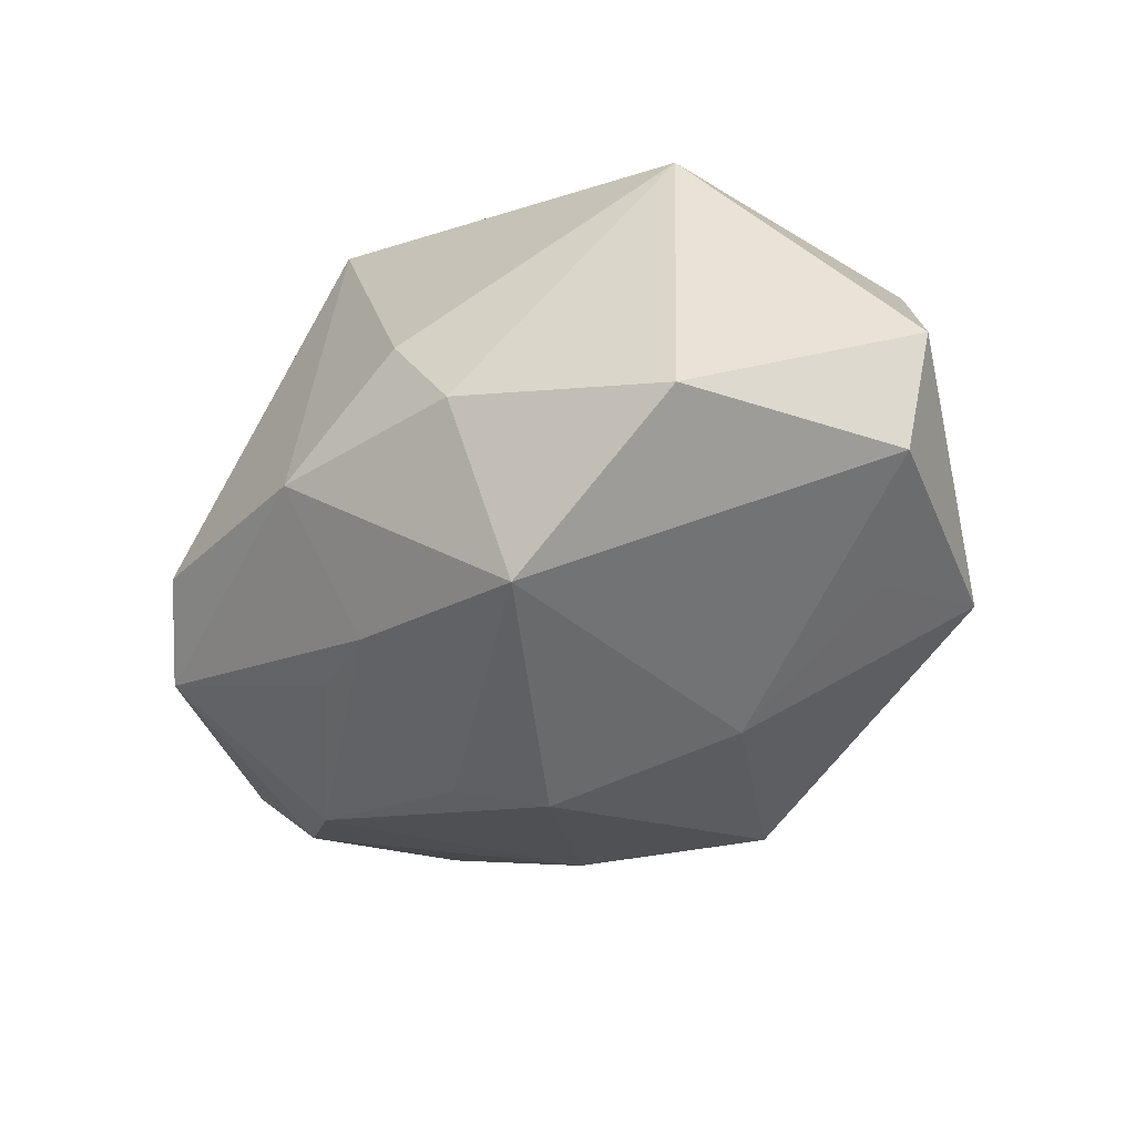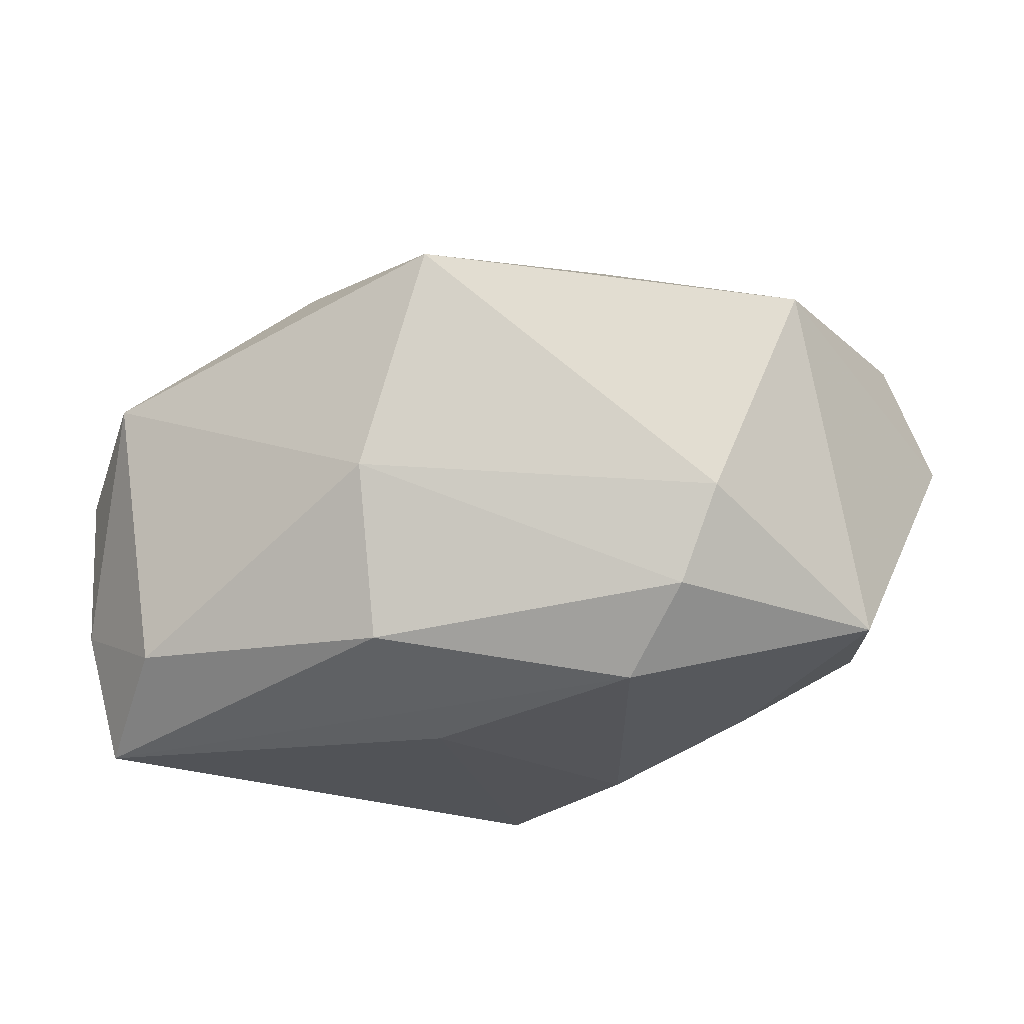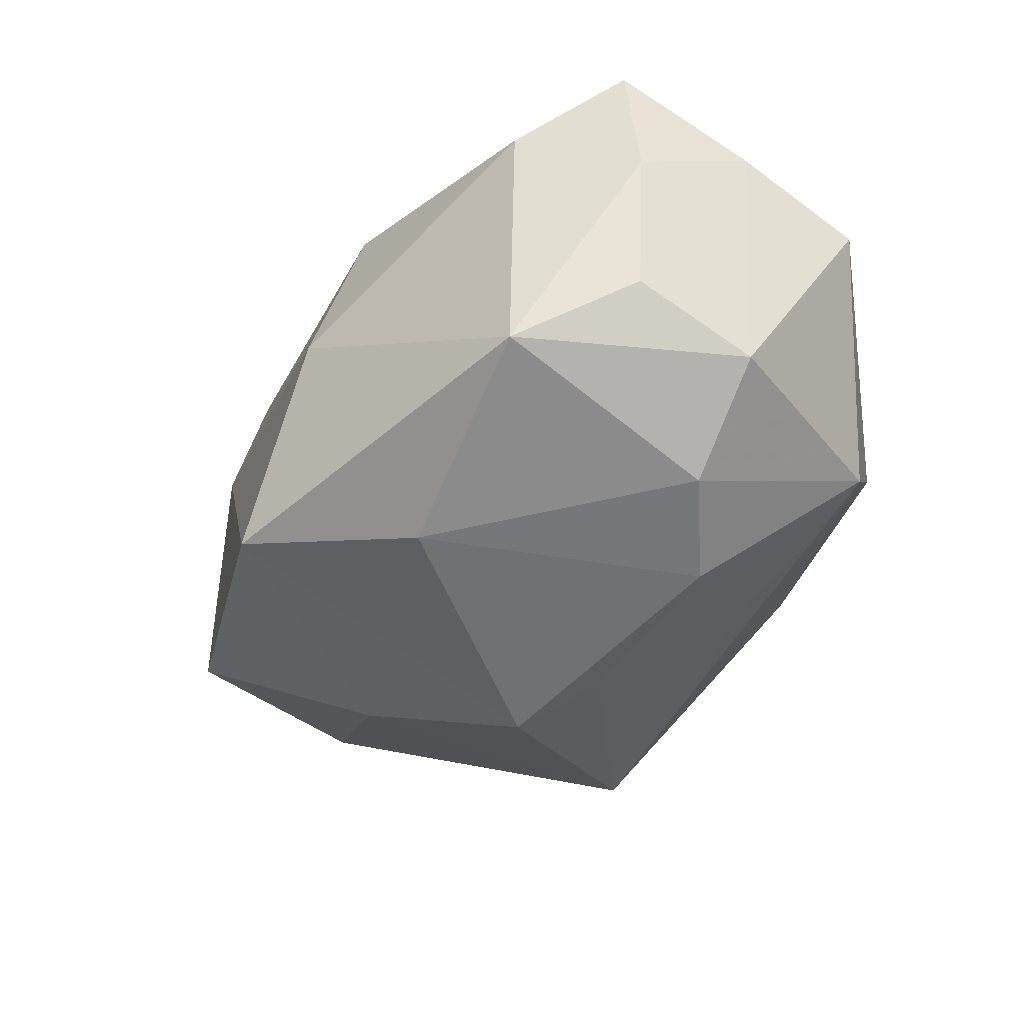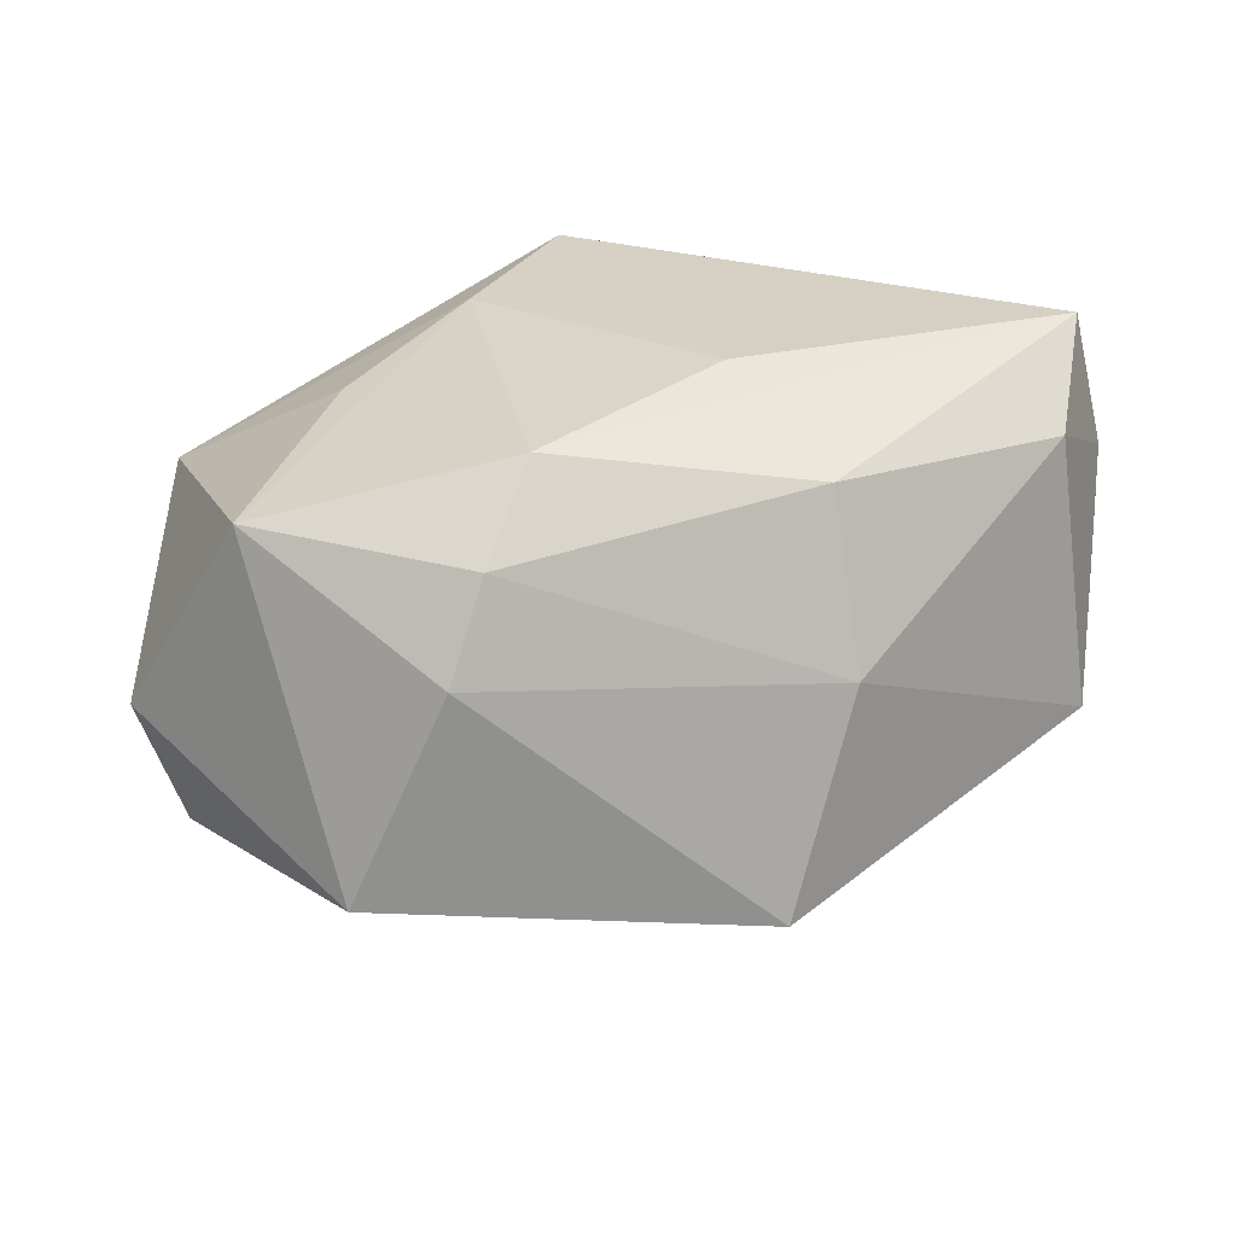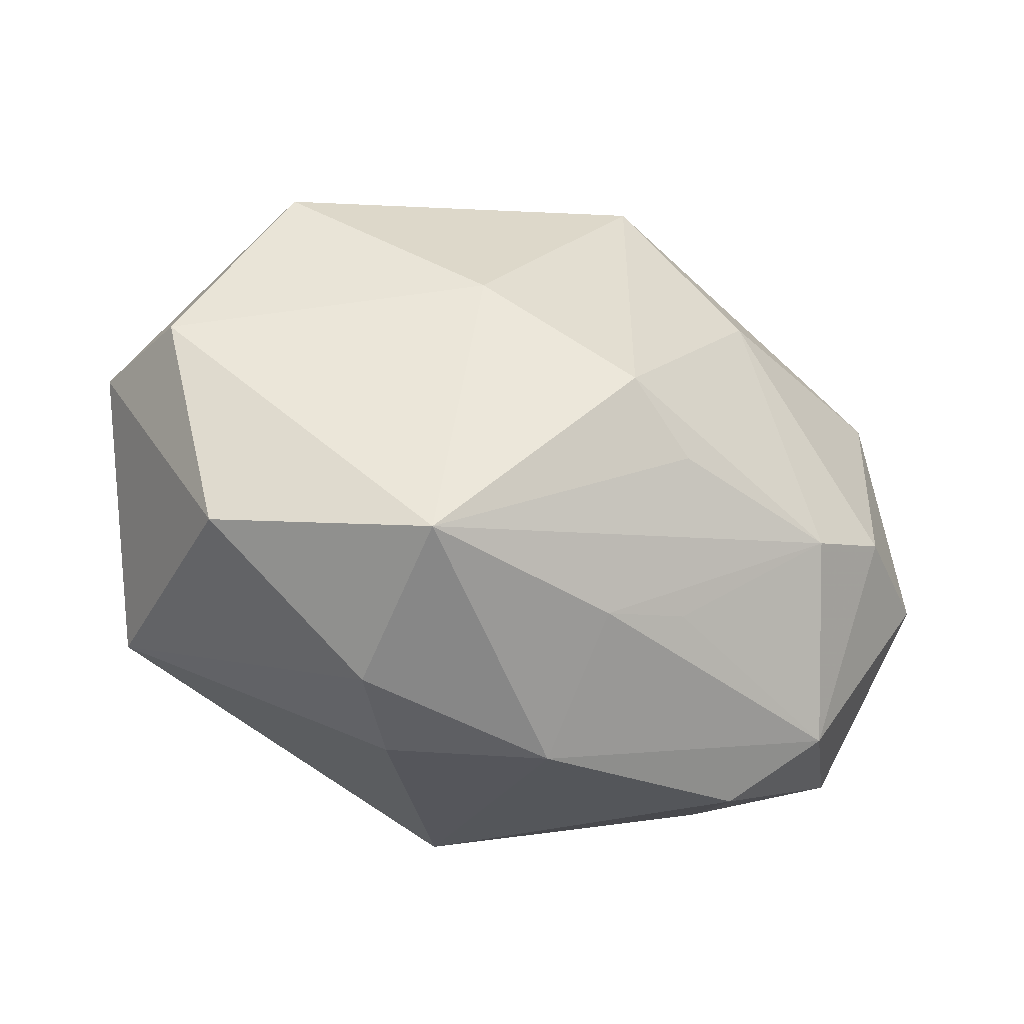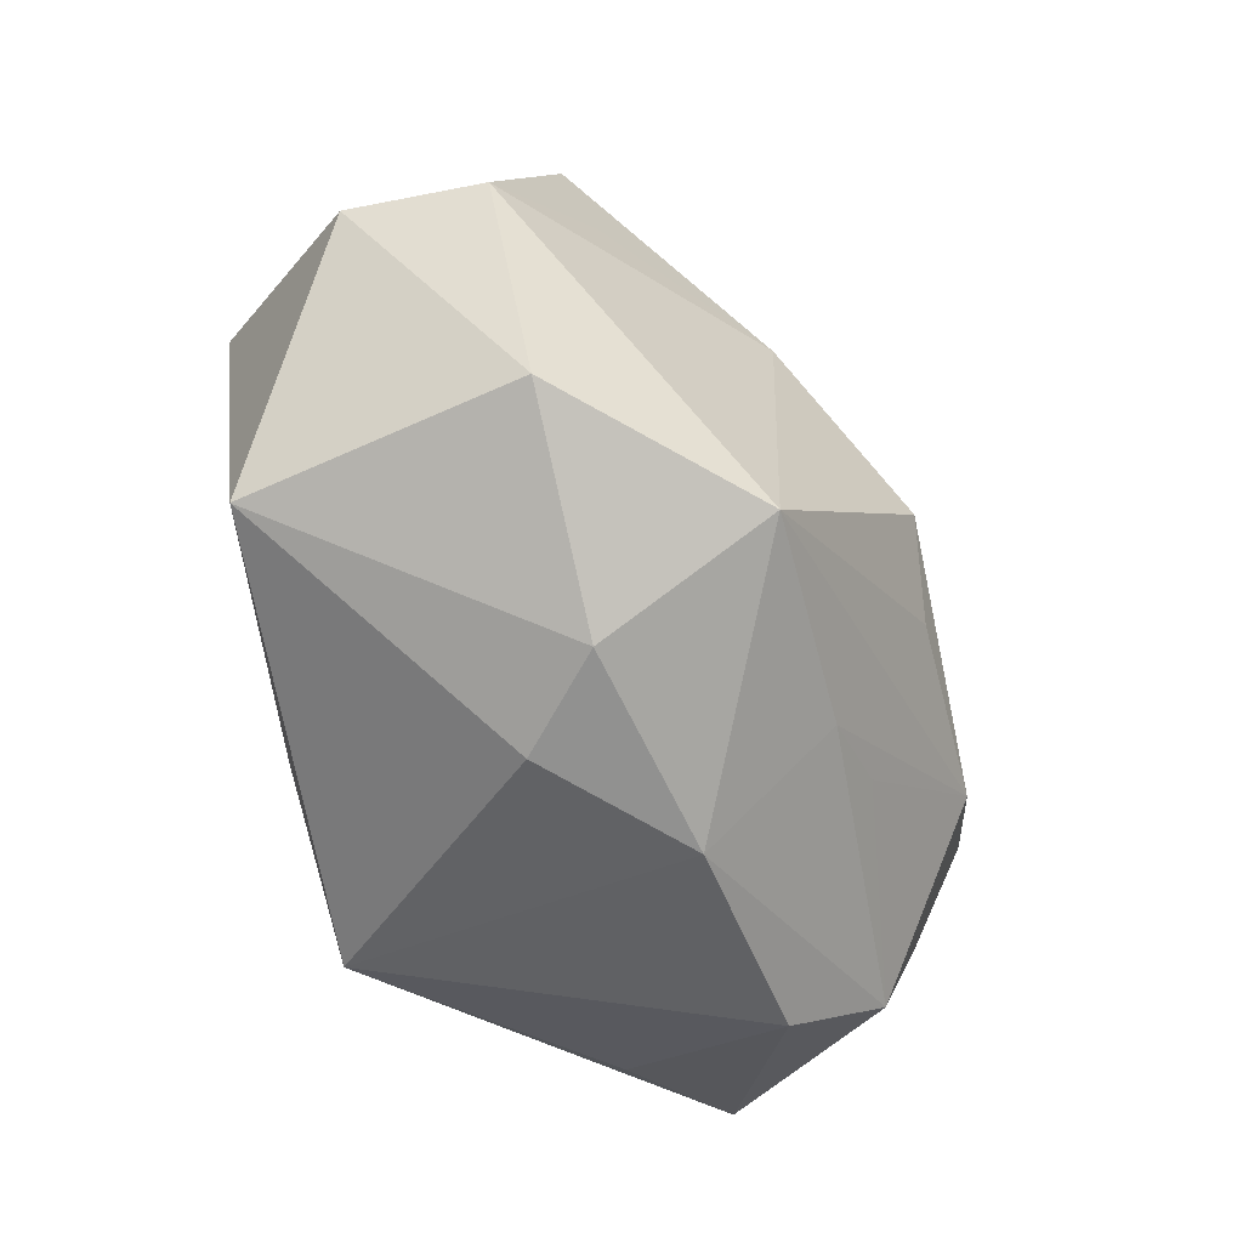
<metadata>
{"format":"obj","ext":"obj","renderer":"f3d","projection":"perspective","resolution":1024,"background":"white","views":[{"elev":-44.0,"azim":53.0,"up":"+Z"},{"elev":67.9,"azim":-1.0,"up":"+Y"},{"elev":-29.9,"azim":-109.9,"up":"+Z"},{"elev":26.3,"azim":168.5,"up":"+Z"},{"elev":-30.3,"azim":161.7,"up":"+Y"},{"elev":-50.1,"azim":121.9,"up":"+Y"}]}
</metadata>
<code>
v -0.01235 0.02696 0.003267
v 0.0164 0.02432 0.01415
v -0.03715 0.003664 0.02365
v -0.005734 0.008648 0.02365
v 0.02804 0.02643 -0.01291
v 0.01178 0.01843 0.0211
v -0.01757 0.01699 -0.01849
v 0.01973 0.02698 0.005763
v -0.03984 -0.006465 -0.007466
v 0.04326 0.007923 -0.002695
v 0.02396 -0.001862 0.01941
v -0.03752 -0.01895 0.01033
v 0.03444 -0.01295 -0.01527
v 0.03432 0.01569 0.01599
v 0.001555 -0.02554 0.02365
v -0.03308 0.01325 0.01672
v -0.01127 0.02152 0.01793
v -0.002103 -0.01862 -0.01961
v -0.001944 0.001637 -0.02836
v -0.008163 -0.004294 -0.02555
v 0.01125 0.01276 -0.0232
v -0.02363 -0.008193 -0.02097
v -0.006268 0.03085 -0.01589
v 0.01642 -0.0159 -0.0253
v -0.02341 -0.02295 0.01273
v 0.01381 -0.02691 -0.001825
v 0.03927 0.007964 -0.01388
v 0.0119 -0.01153 0.02305
v 0.02751 0.01536 -0.01627
v -0.04015 0.003541 0.01148
v 0.01857 -0.02437 -0.01059
v 0.03741 -0.0145 0.00926
v -0.02743 -0.02359 -0.009846
v -0.01994 -0.02884 -0.004705
v -0.03887 -0.007842 0.01569
v 0.000135 -0.02884 -0.00876
v -0.03602 0.01479 -0.007782
v -0.03207 -0.004507 -0.0162
v -0.04027 0.004131 -0.002124
v -0.009884 -0.01719 -0.0186
f 32 15 26
f 10 32 13
f 15 32 28
f 23 19 7
f 23 5 21
f 21 19 23
f 27 5 10
f 10 13 27
f 23 7 37
f 9 33 12
f 6 17 3
f 3 12 15
f 6 28 14
f 10 5 14
f 14 32 10
f 23 37 1
f 38 33 9
f 9 37 38
f 38 37 7
f 19 21 24
f 21 27 24
f 24 27 13
f 34 12 33
f 29 21 5
f 5 27 29
f 29 27 21
f 15 28 4
f 4 3 15
f 4 28 6
f 6 3 4
f 6 14 2
f 2 17 6
f 2 1 17
f 11 28 32
f 32 14 11
f 11 14 28
f 16 1 37
f 37 30 16
f 16 30 3
f 16 3 17
f 17 1 16
f 22 7 19
f 22 38 7
f 33 38 22
f 31 24 13
f 31 32 26
f 31 13 32
f 26 15 36
f 15 34 36
f 36 31 26
f 24 31 36
f 36 34 33
f 15 12 25
f 25 34 15
f 12 34 25
f 39 37 9
f 9 30 39
f 39 30 37
f 12 3 35
f 3 30 35
f 9 12 35
f 35 30 9
f 8 14 5
f 8 2 14
f 8 5 23
f 1 2 8
f 23 1 8
f 19 24 20
f 20 22 19
f 24 22 20
f 18 22 24
f 18 36 33
f 24 36 18
f 33 22 40
f 40 18 33
f 22 18 40

</code>
